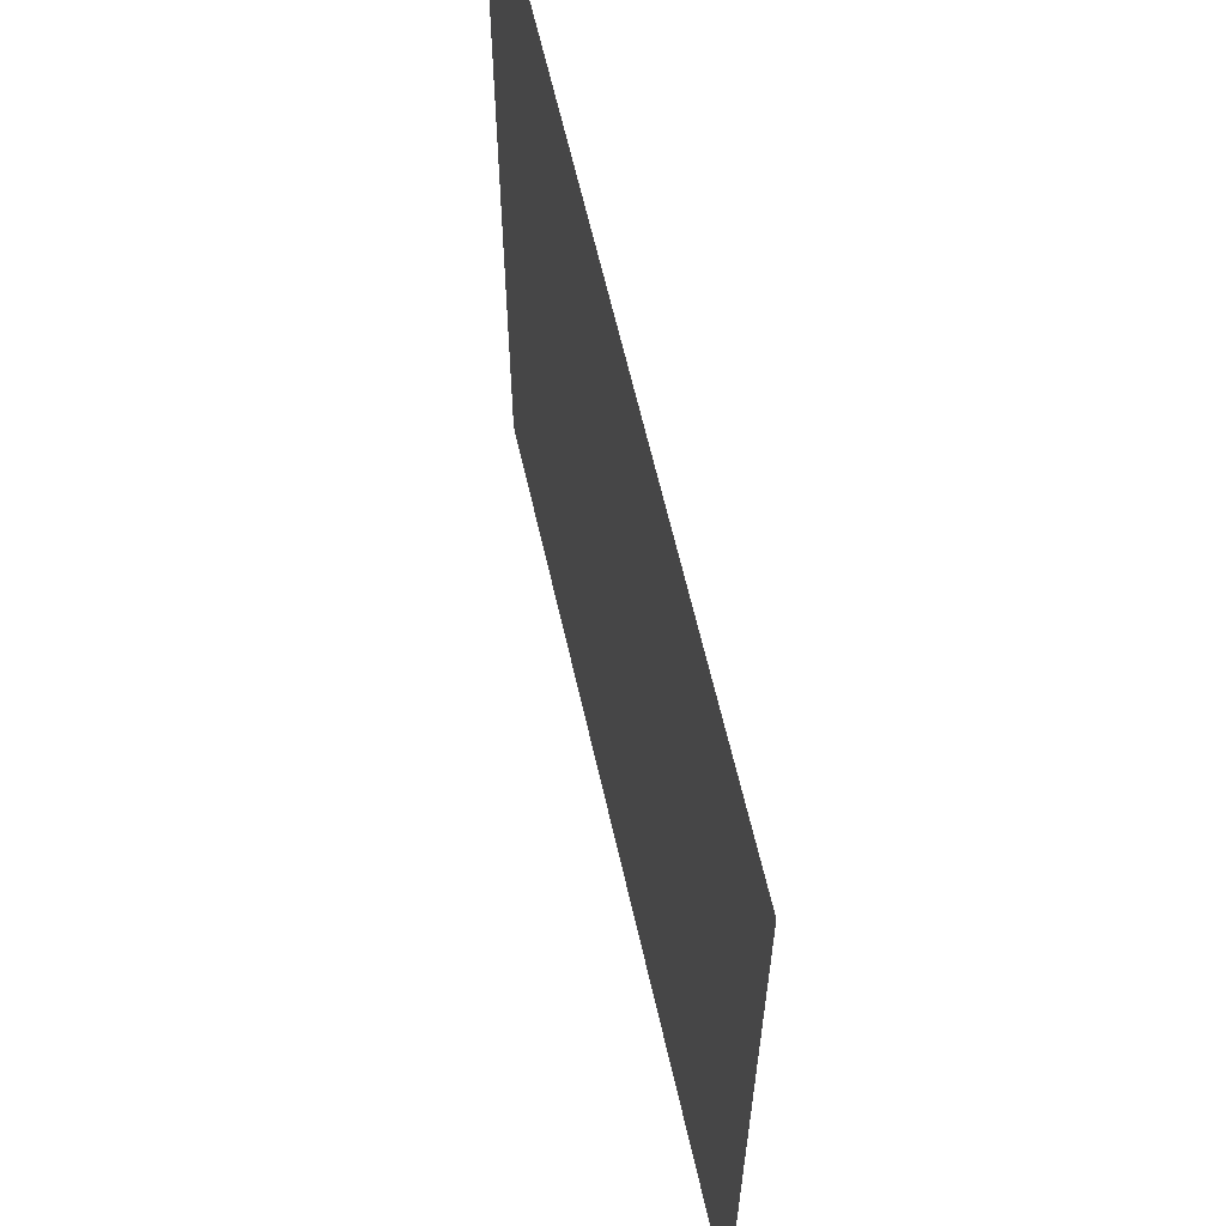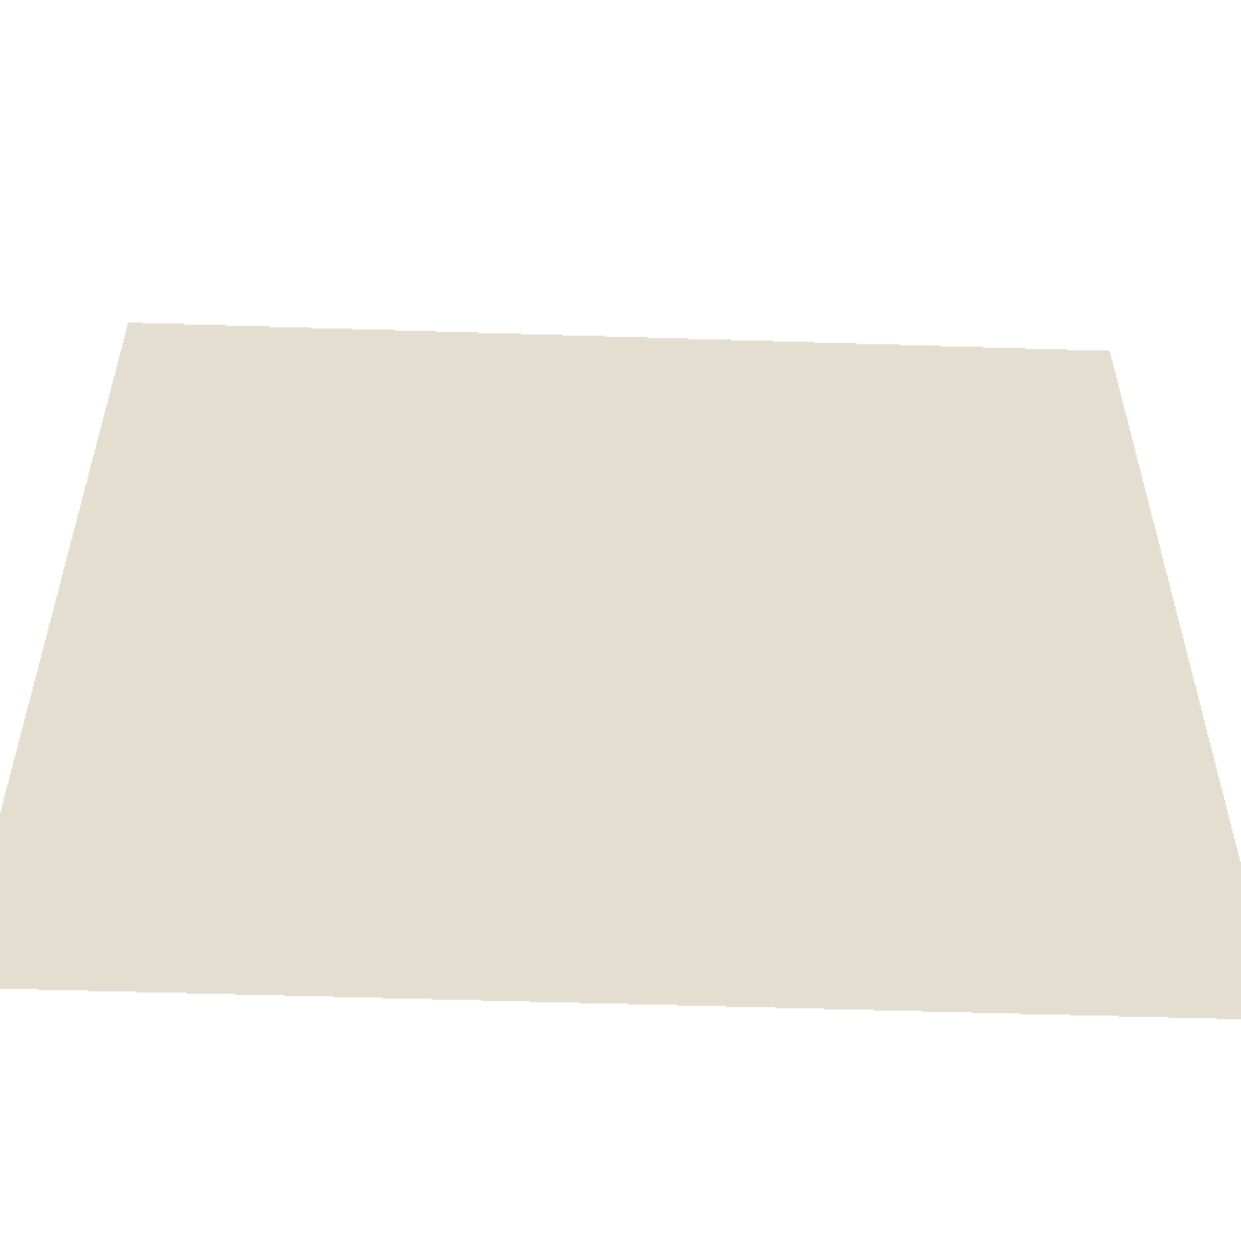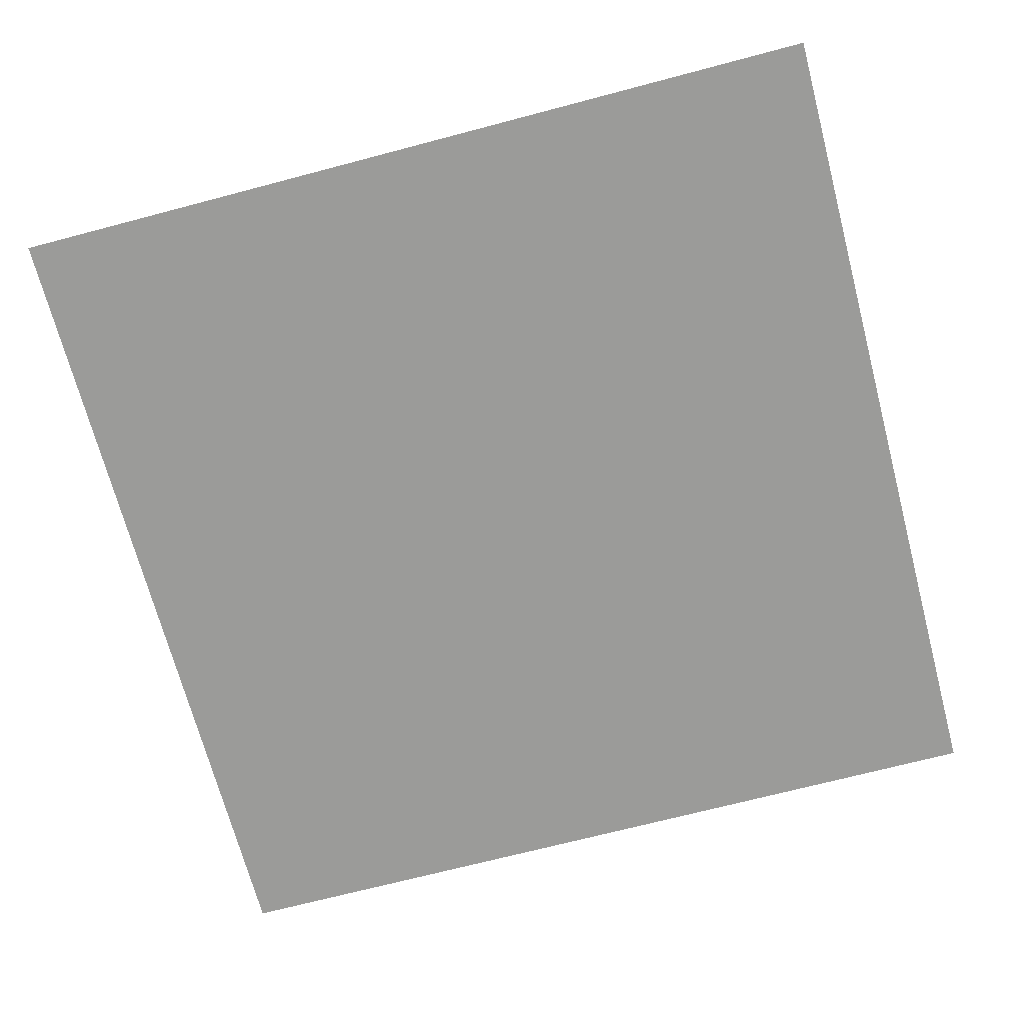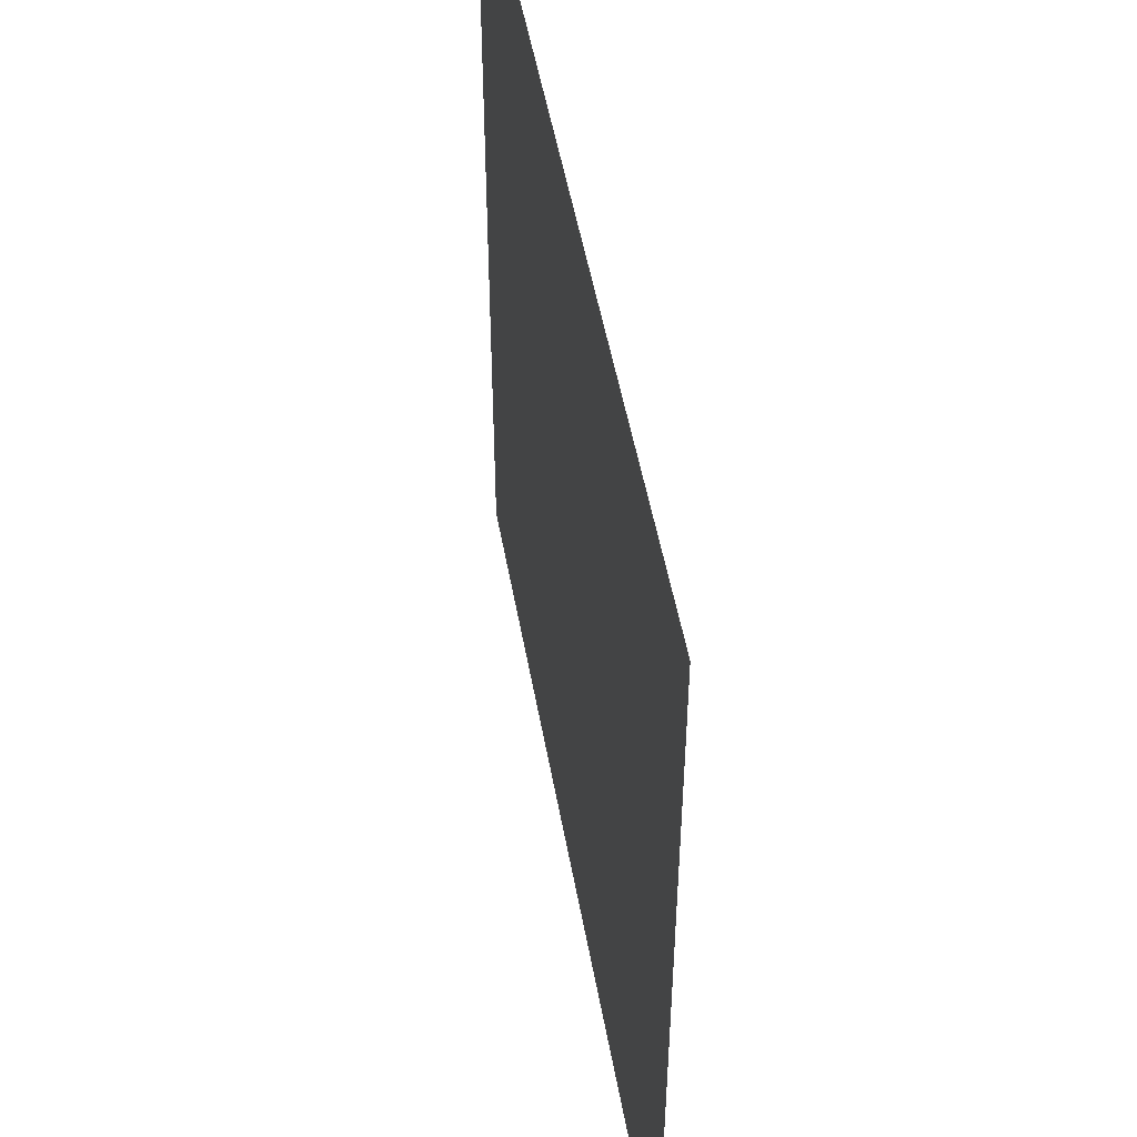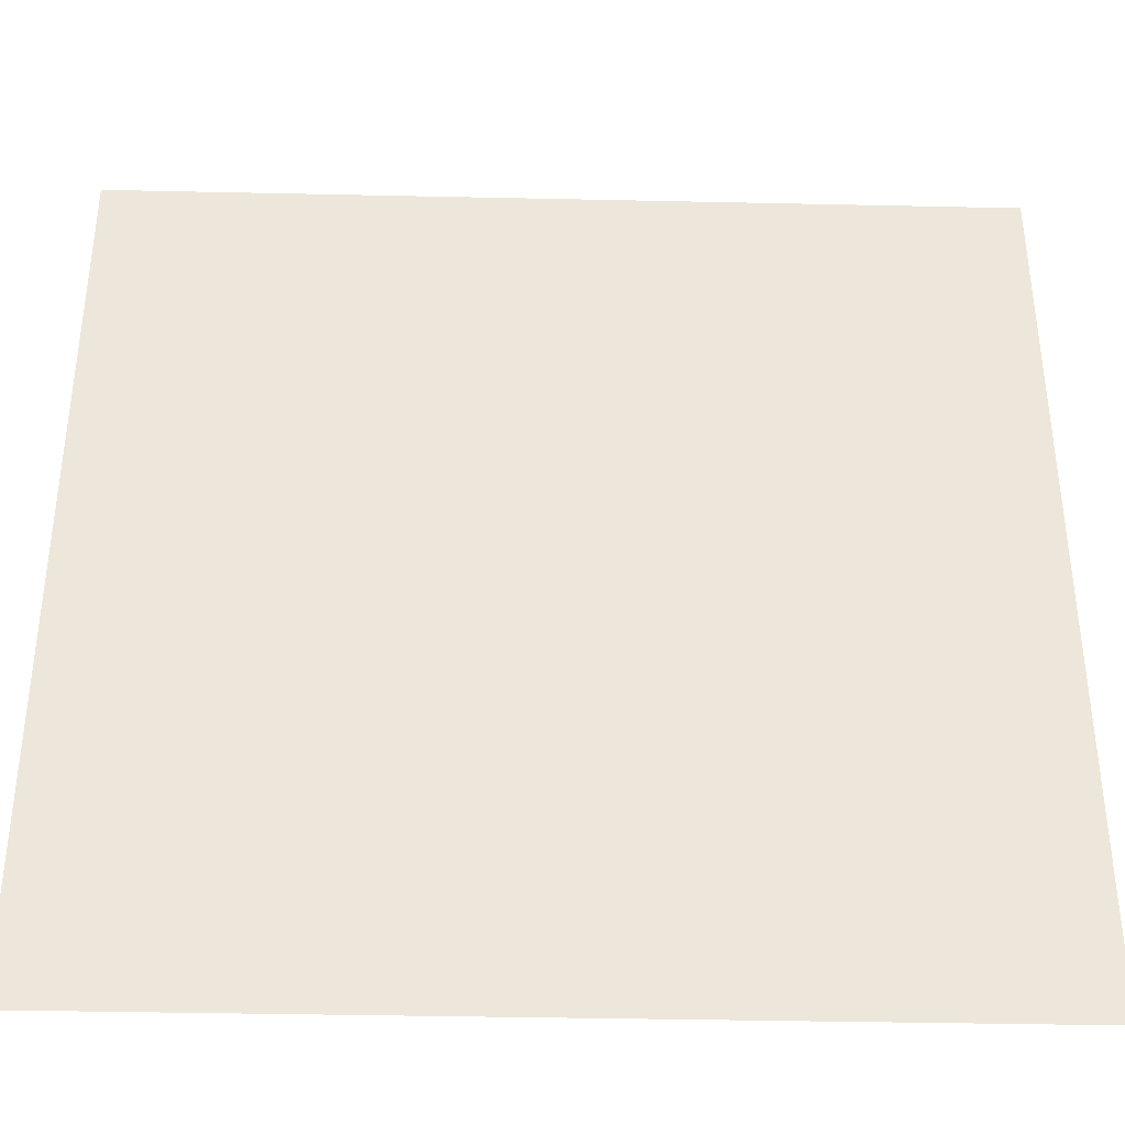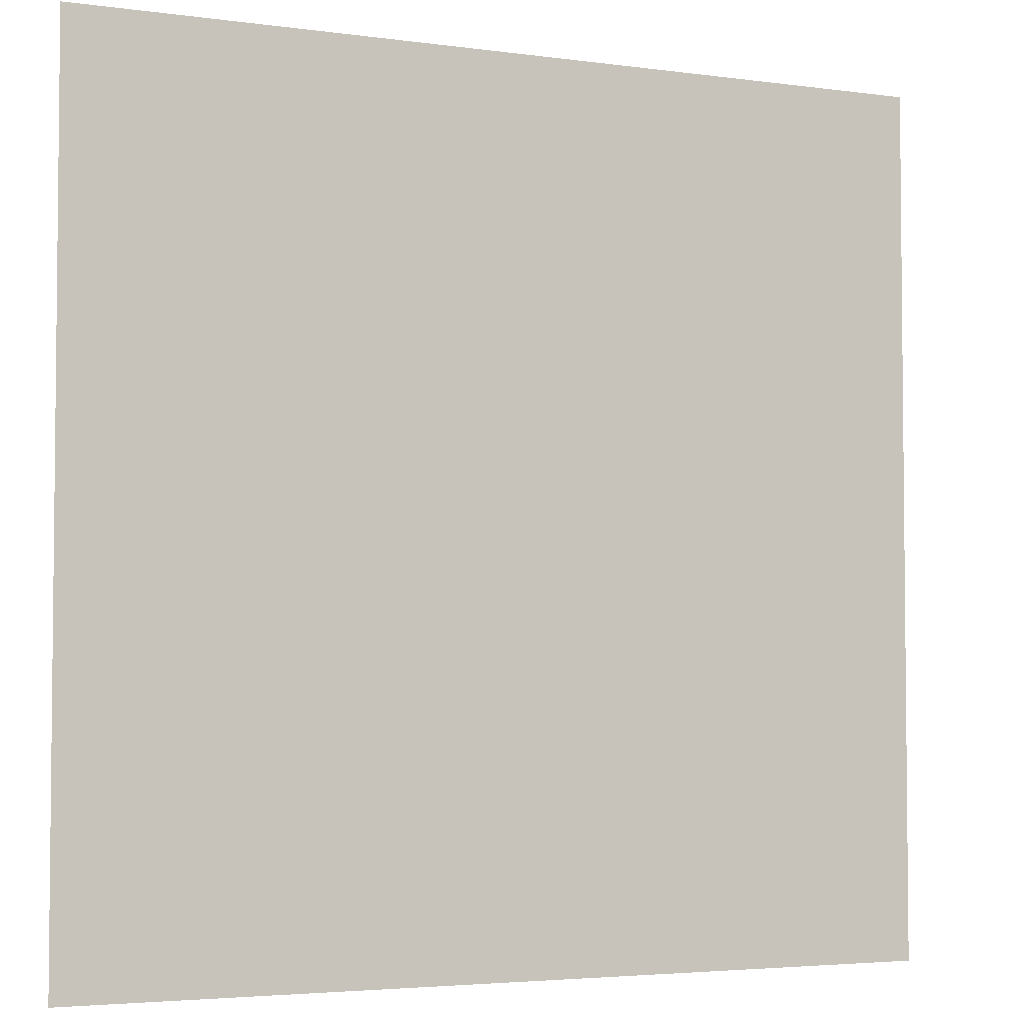
<metadata>
{"format":"obj","ext":"obj","renderer":"f3d","projection":"perspective","resolution":1024,"background":"white","views":[{"elev":63.0,"azim":77.2,"up":"+Z"},{"elev":-54.7,"azim":-1.9,"up":"+Z"},{"elev":-69.6,"azim":104.8,"up":"+Y"},{"elev":50.9,"azim":-100.1,"up":"+Z"},{"elev":-37.8,"azim":-1.6,"up":"+Z"},{"elev":-3.8,"azim":-24.9,"up":"+Z"}]}
</metadata>
<code>
o Plane
v -6.418 0.2266 6.994
v 7.297 0.2266 6.994
v -6.418 0.2266 -6.722
v 7.297 0.2266 -6.722
f 2 3 1
f 2 4 3

</code>
